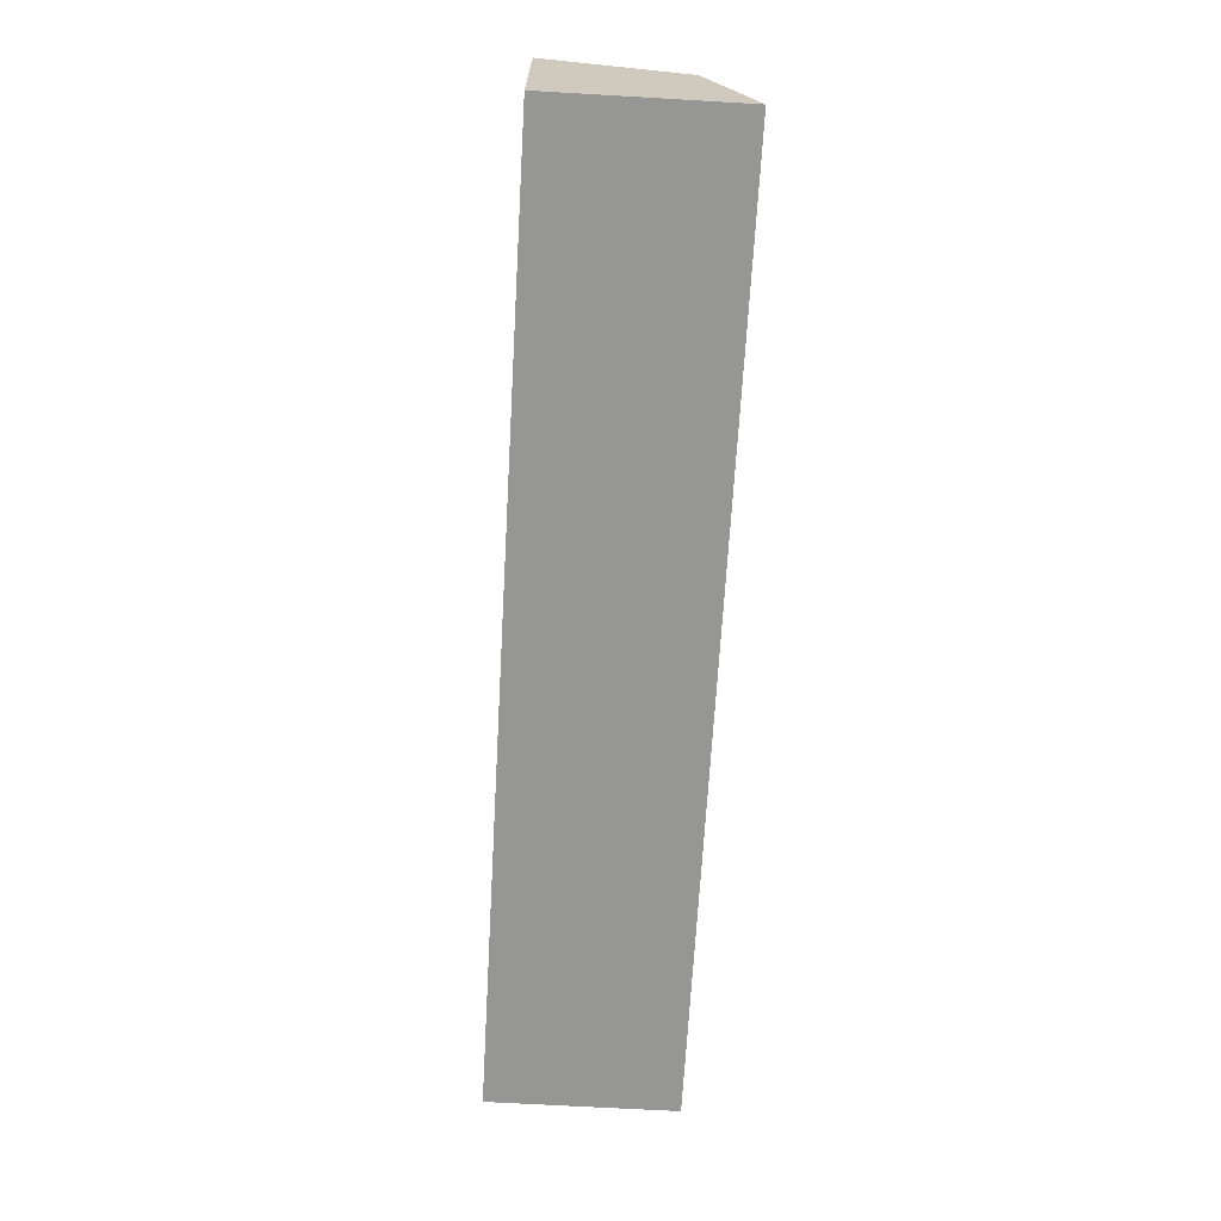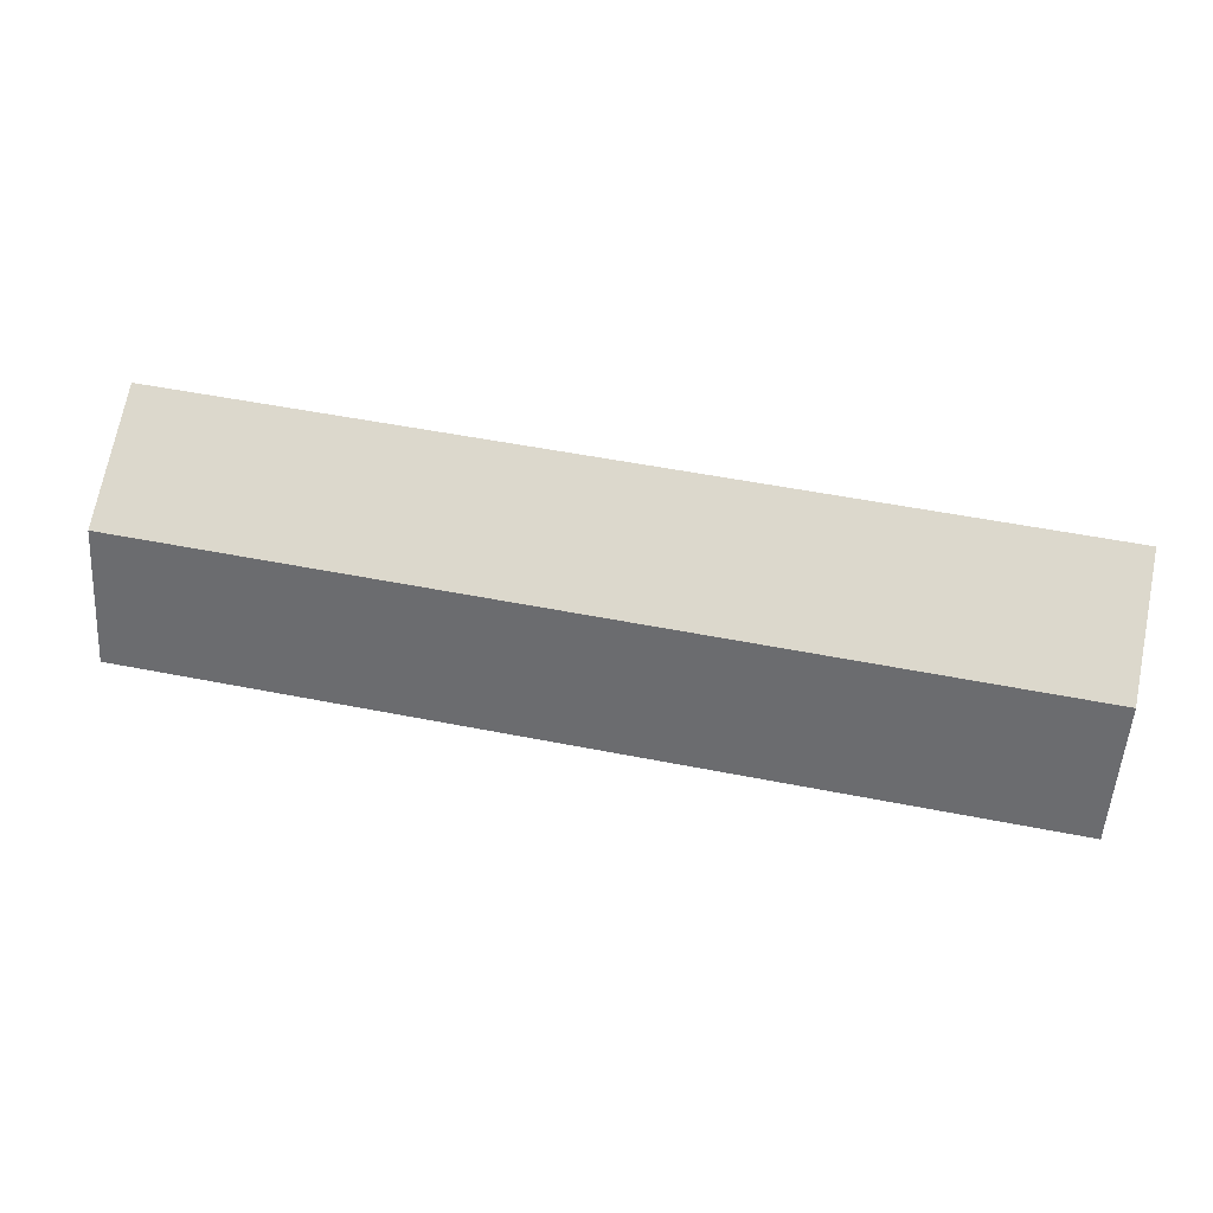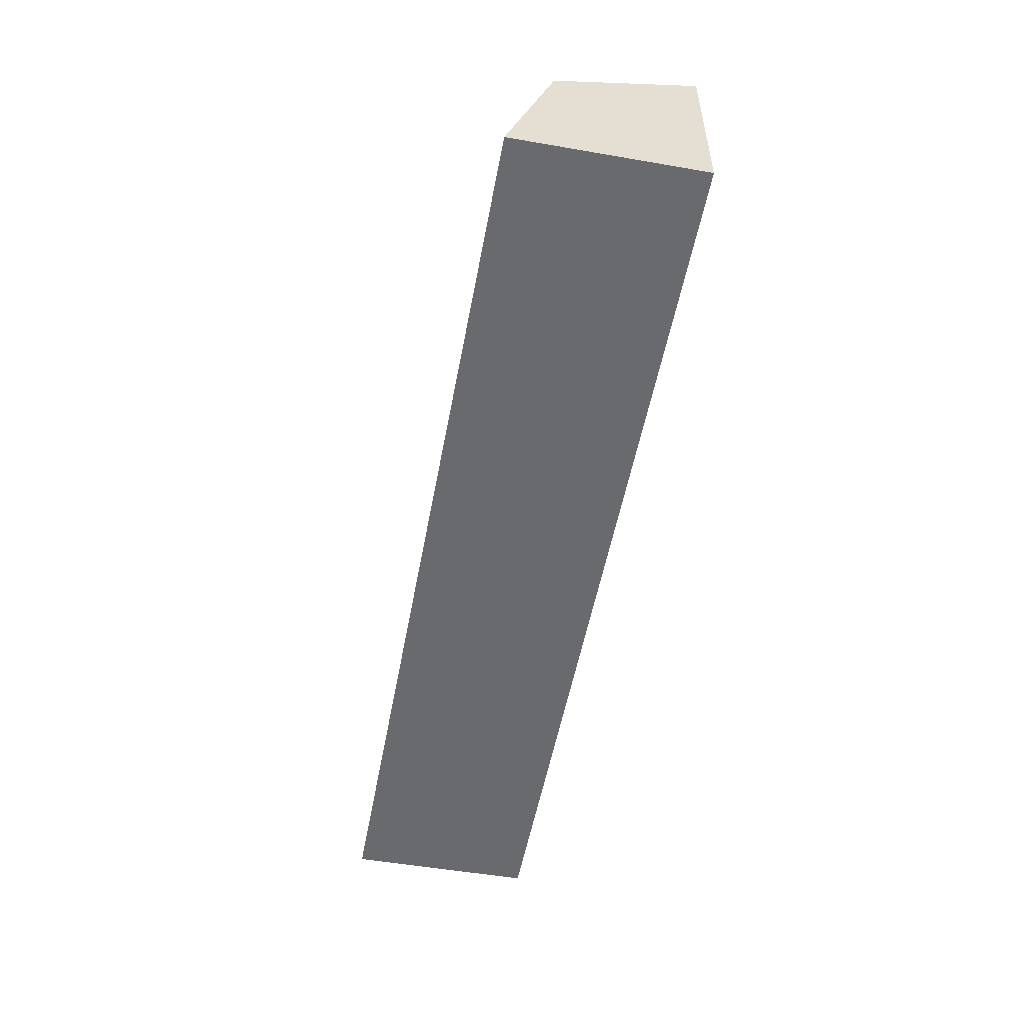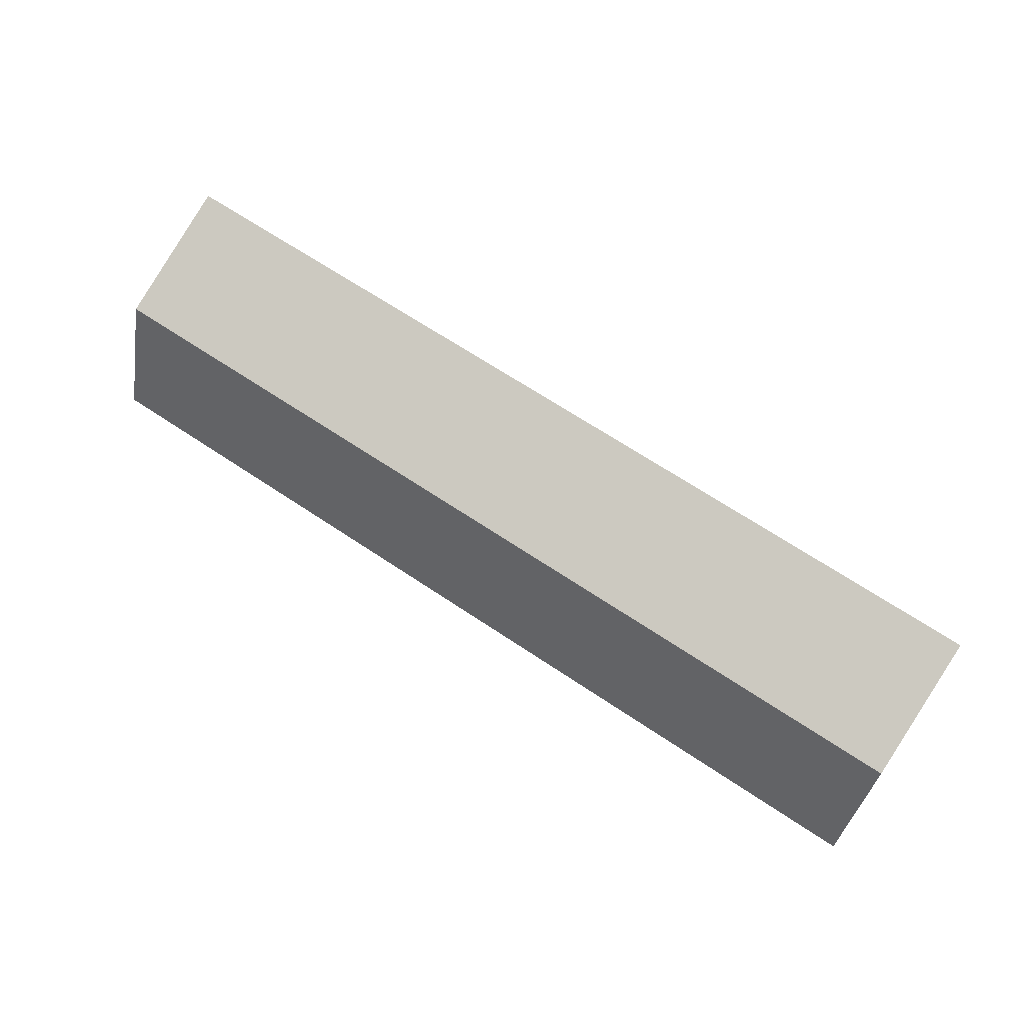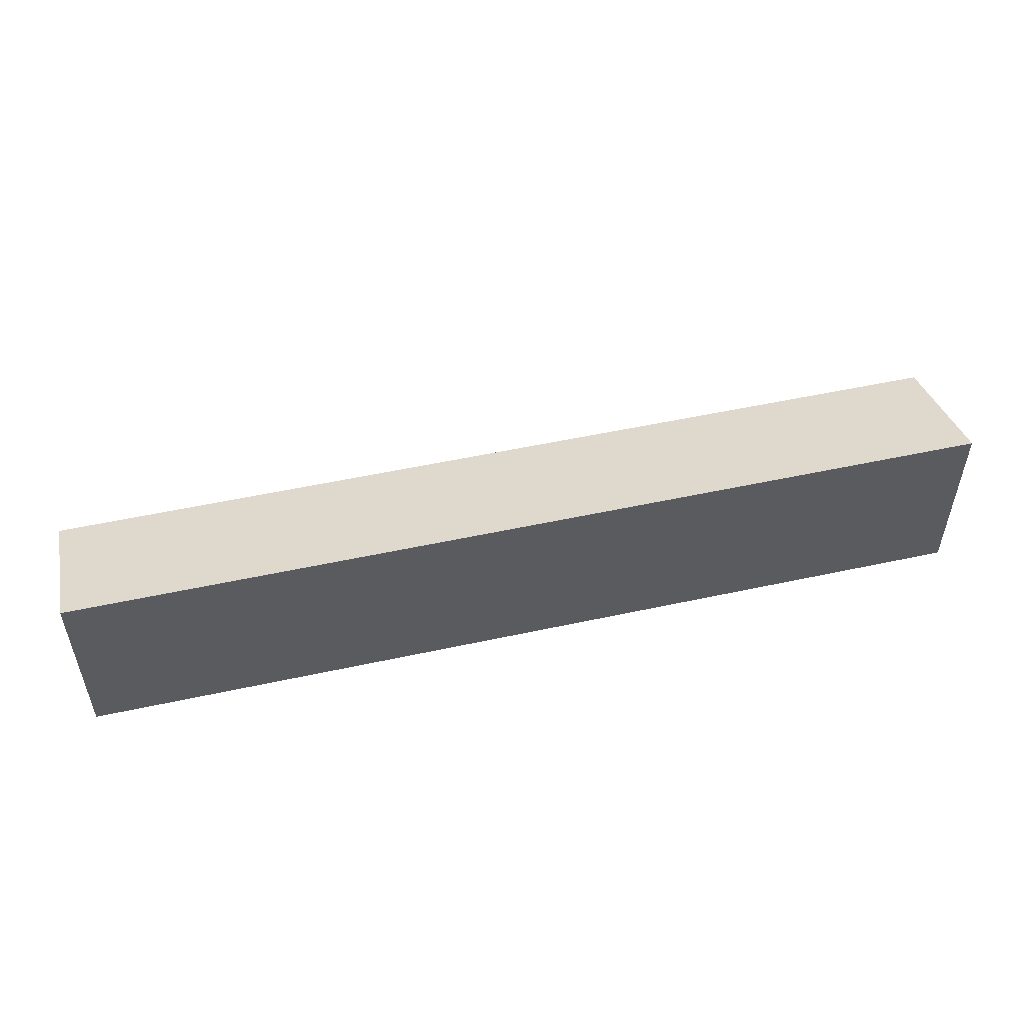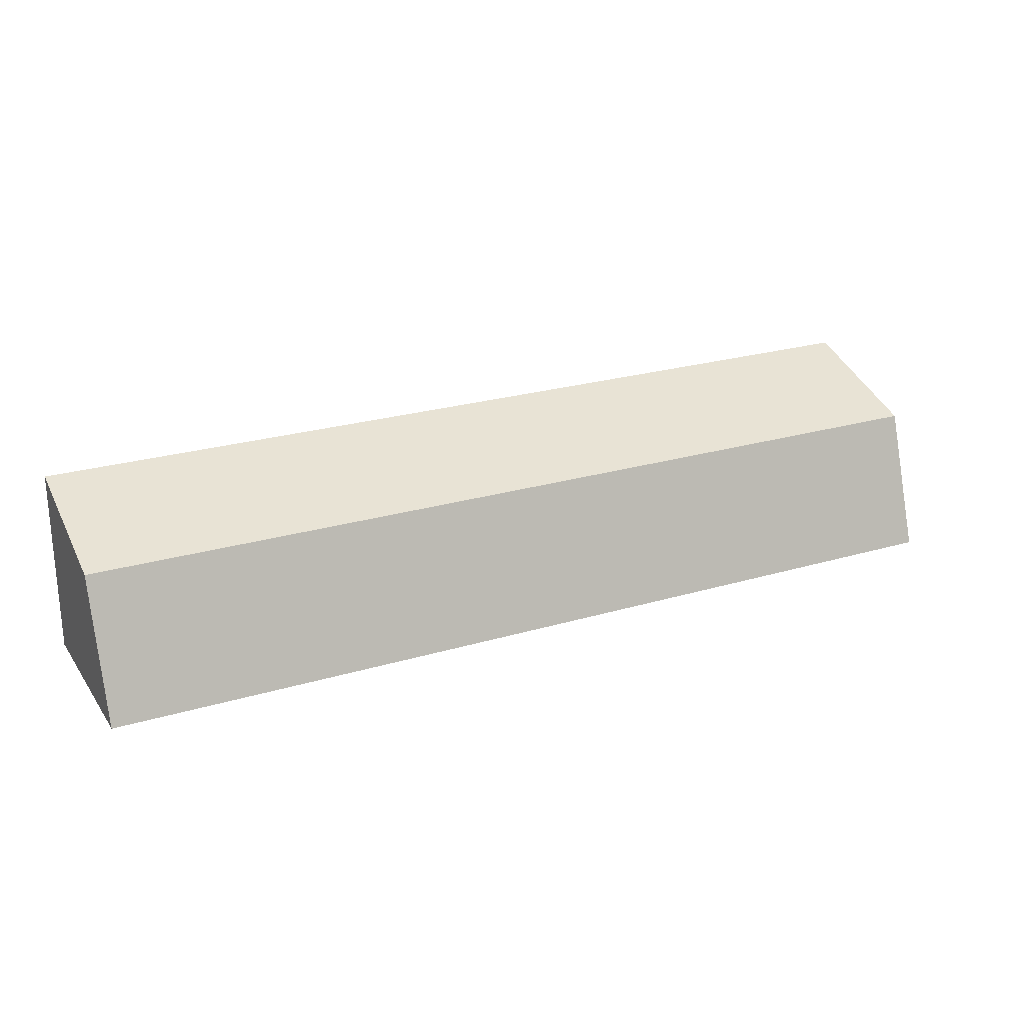
<metadata>
{"format":"obj","ext":"obj","renderer":"f3d","projection":"perspective","resolution":1024,"background":"white","views":[{"elev":-67.7,"azim":-93.3,"up":"+Y"},{"elev":53.3,"azim":-168.1,"up":"+Z"},{"elev":-53.0,"azim":79.5,"up":"+Y"},{"elev":66.0,"azim":-145.9,"up":"+Z"},{"elev":51.5,"azim":166.7,"up":"+Y"},{"elev":23.9,"azim":-26.5,"up":"+Y"}]}
</metadata>
<code>
v -2.5 -0.5 0.5
v 2.5 -0.5 0.5
v -2.5 0.25 0.25
v 2.5 0.25 0.25
v -2.5 0.5 -0.5
v 2.5 0.5 -0.5
v -2.5 -0.5 -0.5
v 2.5 -0.5 -0.5
f 8 7 5 6
f 7 8 2 1
f 4 2 8 6
f 5 7 1 3
f 3 4 6 5
f 1 2 4 3

</code>
